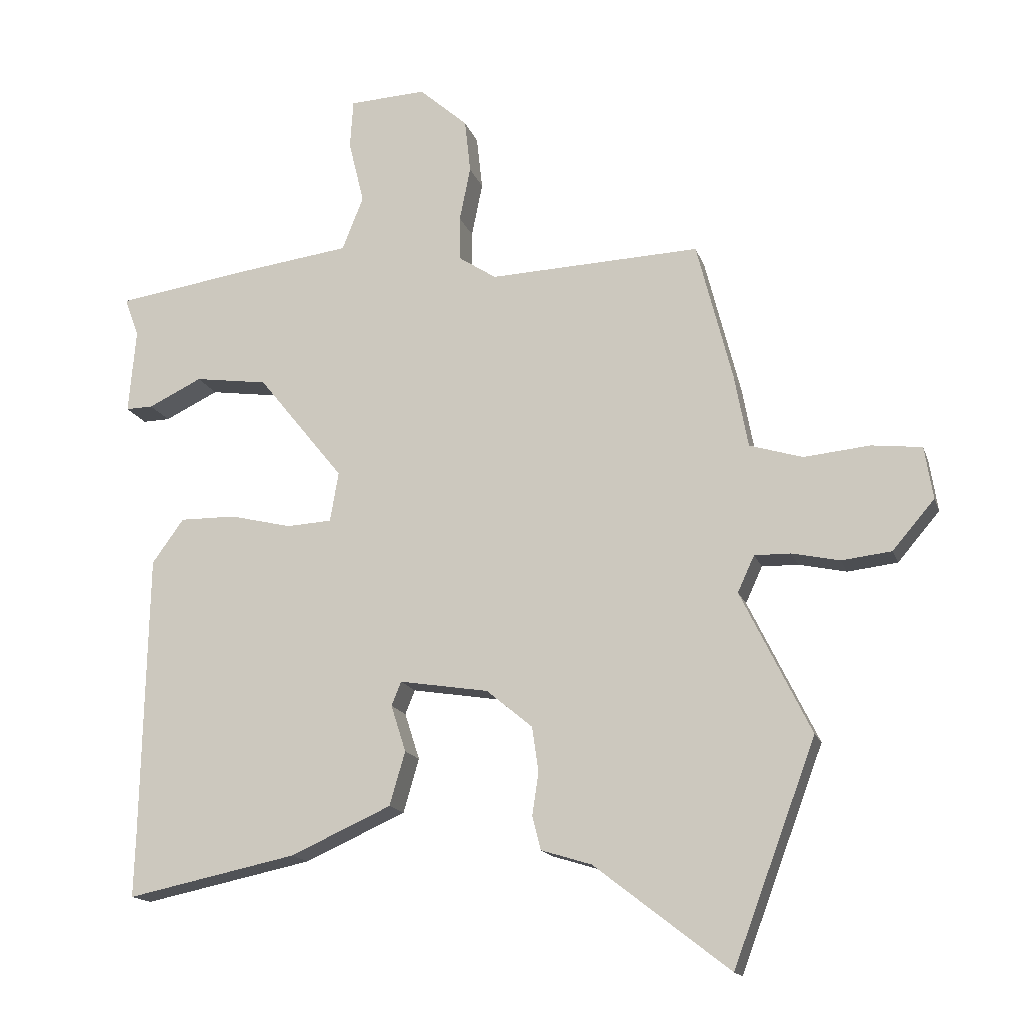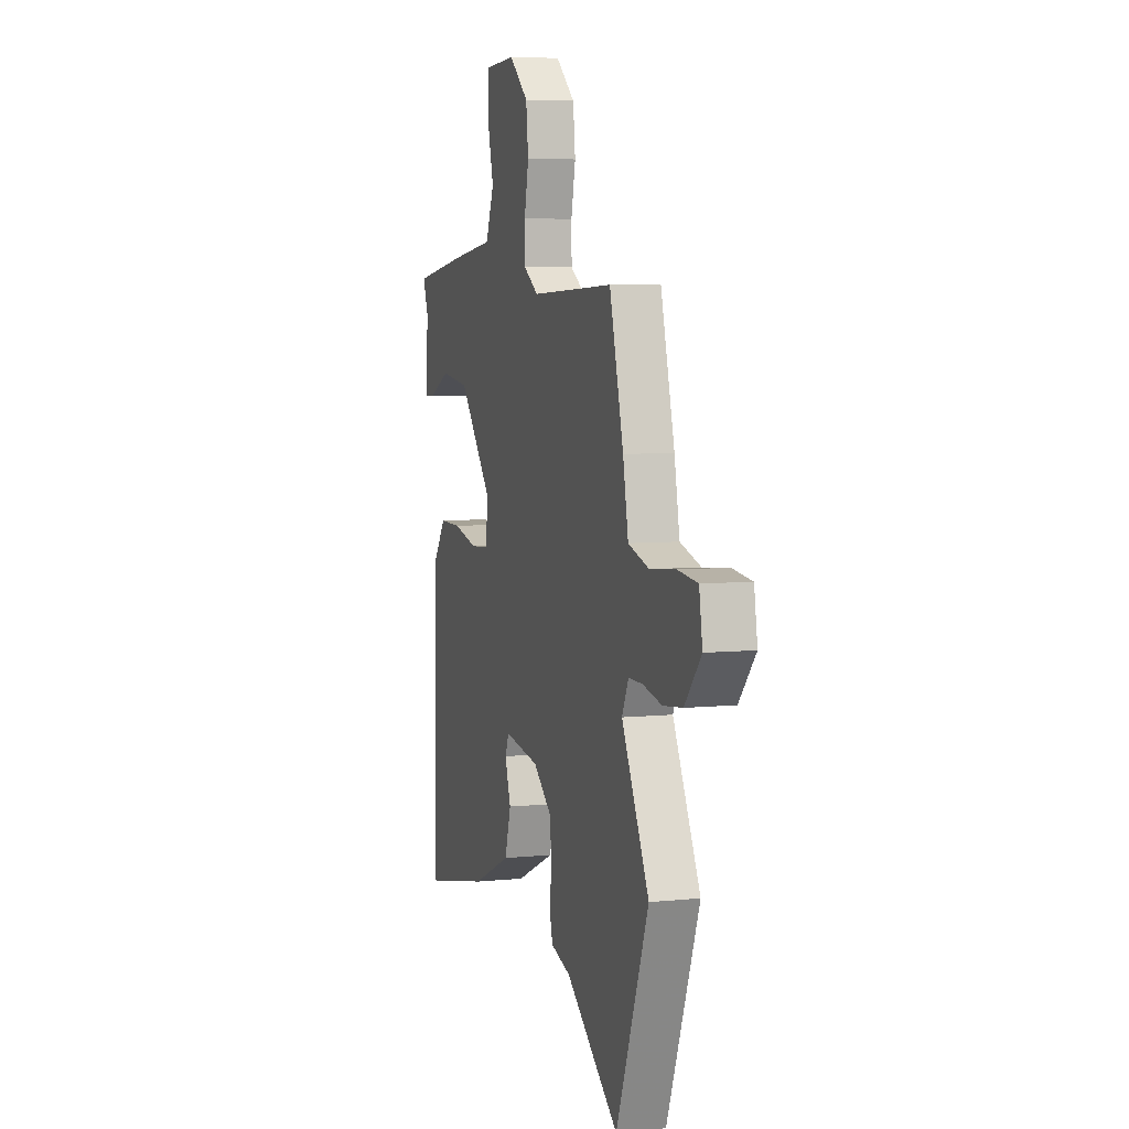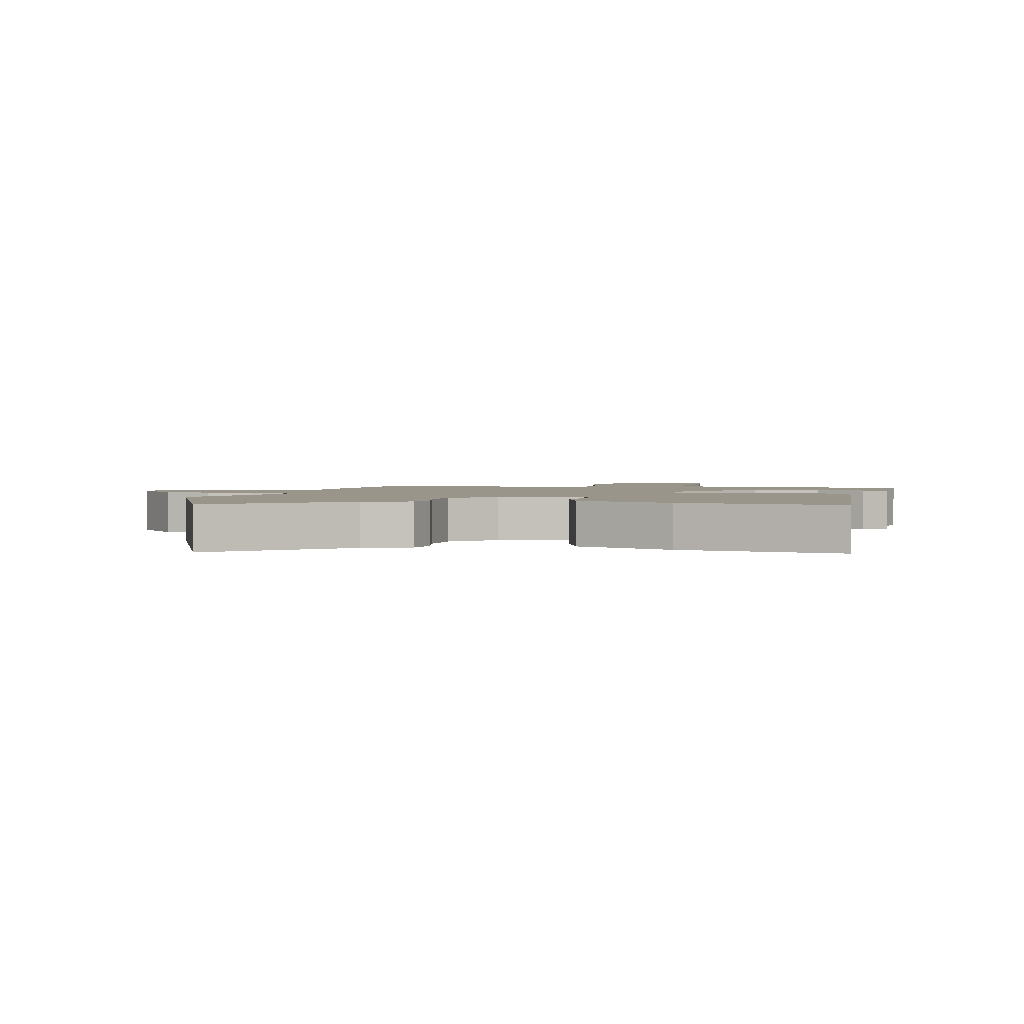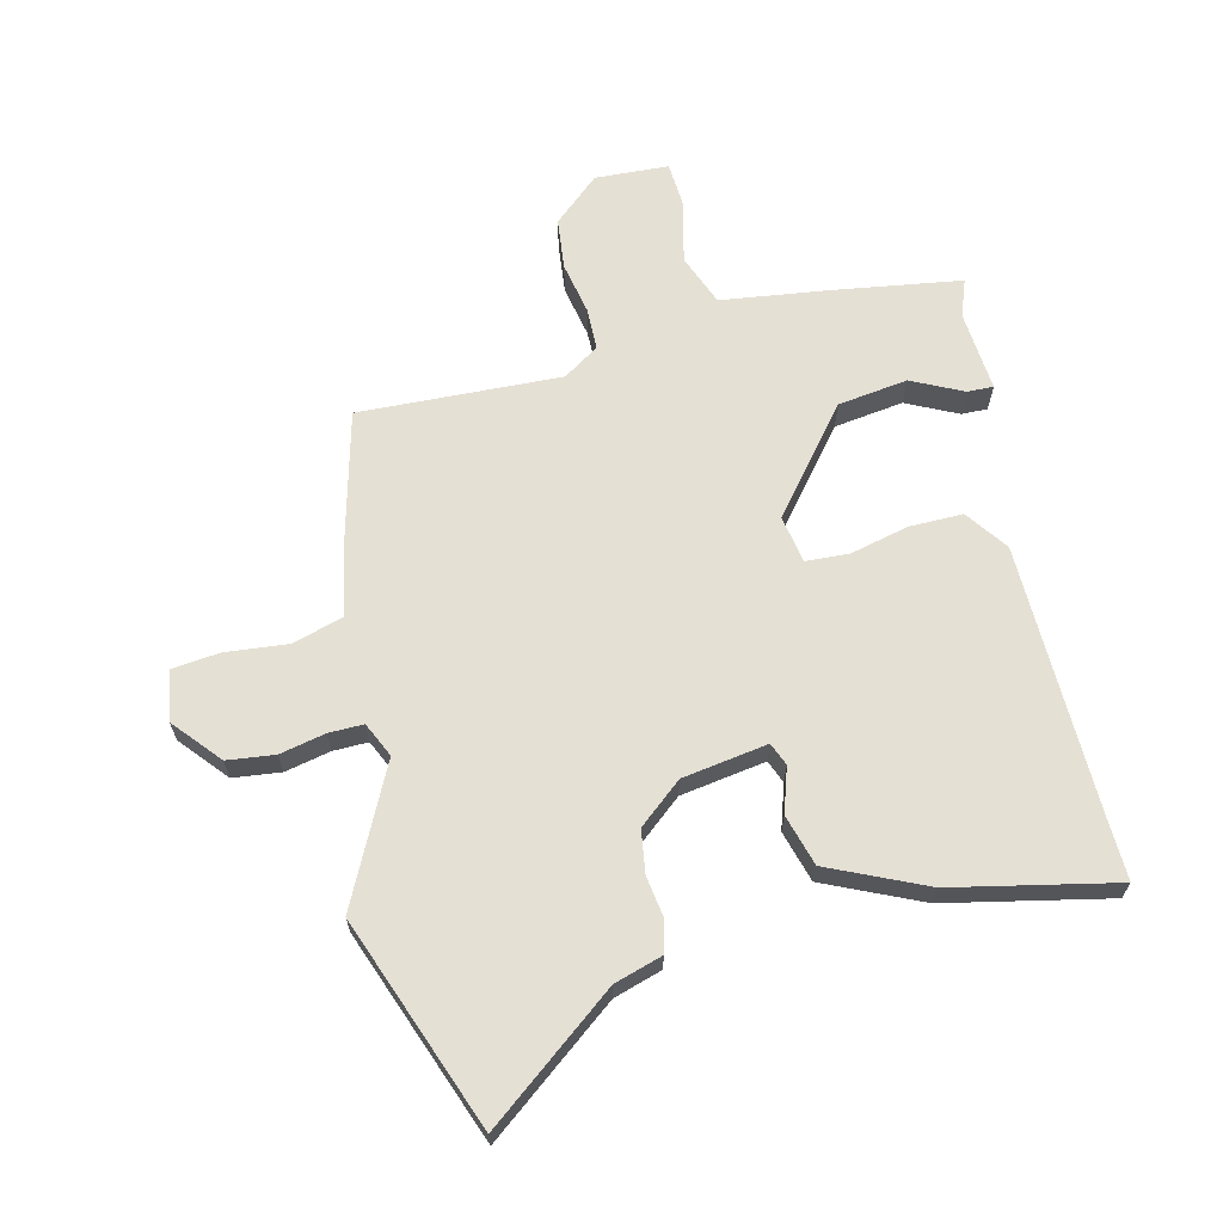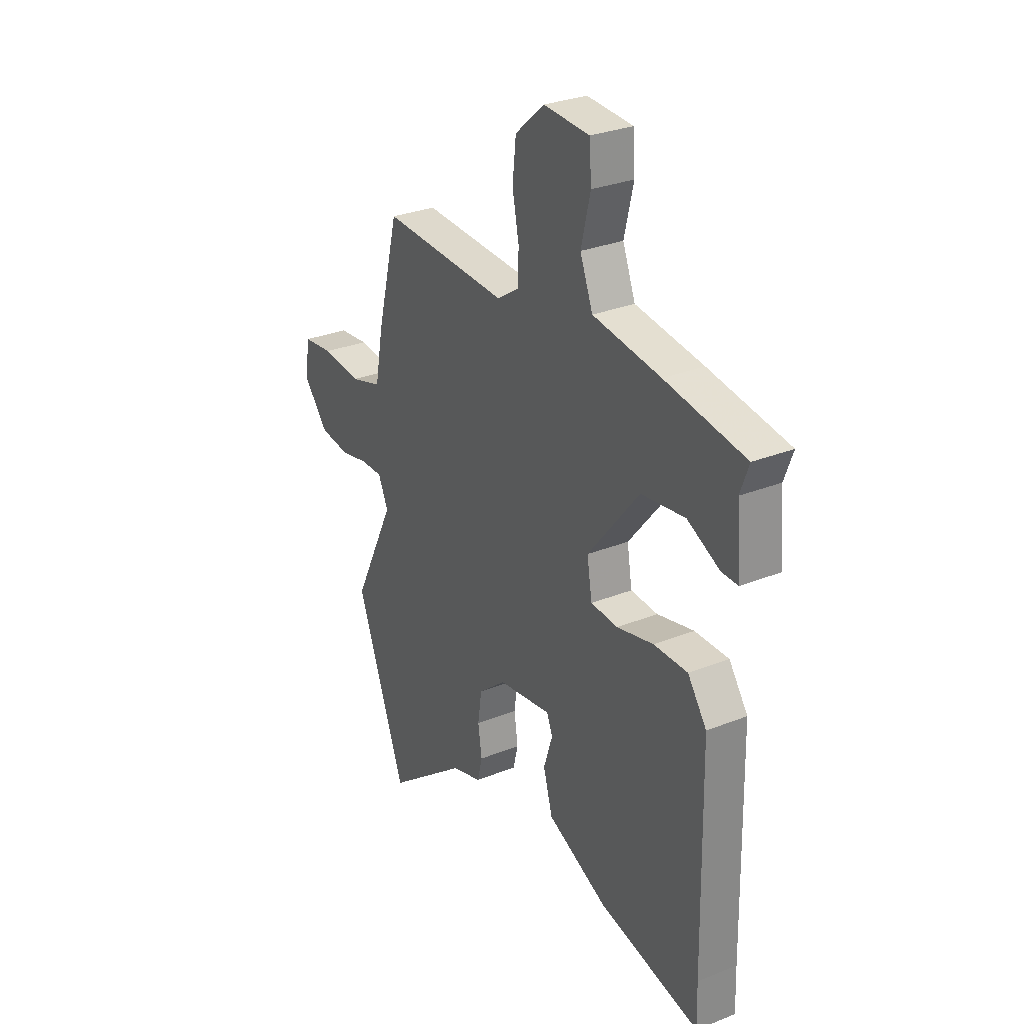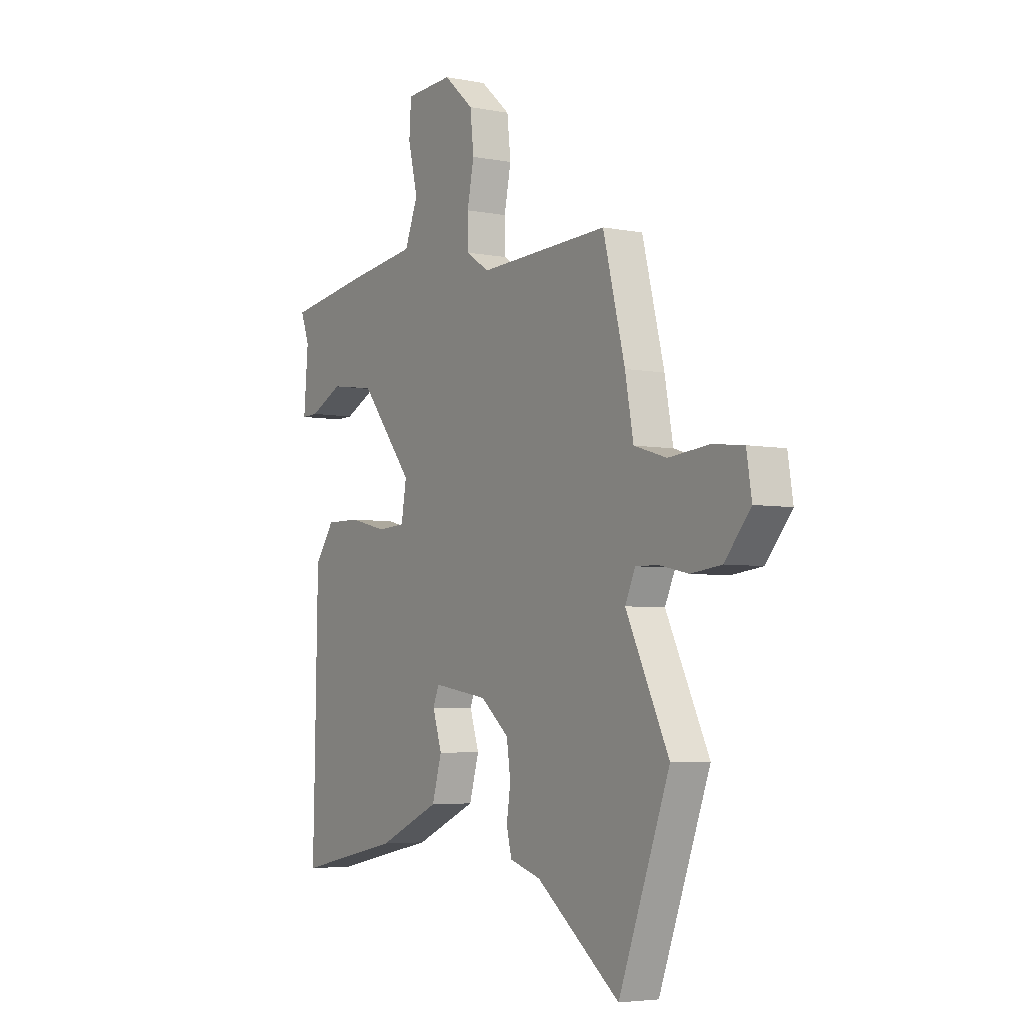
<metadata>
{"format":"obj","ext":"obj","renderer":"f3d","projection":"perspective","resolution":1024,"background":"white","views":[{"elev":-15.7,"azim":15.4,"up":"+Z"},{"elev":6.0,"azim":72.6,"up":"+Z"},{"elev":2.1,"azim":-169.7,"up":"+Y"},{"elev":65.5,"azim":166.6,"up":"+Y"},{"elev":29.6,"azim":-120.5,"up":"+Z"},{"elev":-4.7,"azim":58.0,"up":"+Z"}]}
</metadata>
<code>
v 0.572 0.07 -0.308
v 0.444 0.07 -0.649
v 0.235 0.07 -0.487
v 0.157 0.07 -0.463
v 0.144 0.07 -0.411
v 0.154 0.07 -0.345
v 0.144 0.07 -0.276
v 0.073 0.07 -0.217
v -0.065 0.07 -0.195
v -0.08 0.07 -0.232
v -0.057 0.07 -0.304
v -0.081 0.07 -0.387
v -0.237 0.07 -0.457
v -0.5 0.07 -0.512
v -0.497 0.07 -0.42
v -0.488 0.07 0.024
v -0.439 0.07 0.092
v -0.352 0.07 0.091
v -0.257 0.07 0.068
v -0.187 0.07 0.072
v -0.174 0.07 0.149
v -0.307 0.07 0.314
v -0.42 0.07 0.33
v -0.503 0.07 0.29
v -0.545 0.07 0.289
v -0.534 0.07 0.42
v -0.556 0.07 0.48
v -0.35 0.07 0.511
v -0.175 0.07 0.534
v -0.142 0.07 0.617
v -0.166 0.07 0.716
v -0.161 0.07 0.791
v -0.042 0.07 0.797
v 0.033 0.07 0.731
v 0.042 0.07 0.648
v 0.025 0.07 0.564
v 0.026 0.07 0.495
v 0.084 0.07 0.457
v 0.411 0.07 0.47
v 0.466 0.07 0.254
v 0.487 0.07 0.141
v 0.569 0.07 0.116
v 0.671 0.07 0.126
v 0.749 0.07 0.117
v 0.762 0.07 0.036
v 0.697 0.07 -0.04
v 0.62 0.07 -0.049
v 0.546 0.07 -0.033
v 0.49 0.07 -0.032
v 0.464 0.07 -0.088
v 0.572 0 -0.308
v 0.444 0 -0.649
v 0.235 0 -0.487
v 0.157 0 -0.463
v 0.144 0 -0.411
v 0.154 0 -0.345
v 0.144 0 -0.276
v 0.073 0 -0.217
v -0.065 0 -0.195
v -0.08 0 -0.232
v -0.057 0 -0.304
v -0.081 0 -0.387
v -0.237 0 -0.457
v -0.5 0 -0.512
v -0.497 0 -0.42
v -0.488 0 0.024
v -0.439 0 0.092
v -0.352 0 0.091
v -0.257 0 0.068
v -0.187 0 0.072
v -0.174 0 0.149
v -0.307 0 0.314
v -0.42 0 0.33
v -0.503 0 0.29
v -0.545 0 0.289
v -0.534 0 0.42
v -0.556 0 0.48
v -0.35 0 0.511
v -0.175 0 0.534
v -0.142 0 0.617
v -0.166 0 0.716
v -0.161 0 0.791
v -0.042 0 0.797
v 0.033 0 0.731
v 0.042 0 0.648
v 0.025 0 0.564
v 0.026 0 0.495
v 0.084 0 0.457
v 0.411 0 0.47
v 0.466 0 0.254
v 0.487 0 0.141
v 0.569 0 0.116
v 0.671 0 0.126
v 0.749 0 0.117
v 0.762 0 0.036
v 0.697 0 -0.04
v 0.62 0 -0.049
v 0.546 0 -0.033
v 0.49 0 -0.032
v 0.464 0 -0.088
f 45 46 47 48
f 45 48 49
f 42 43 44 45
f 41 42 45 49
f 38 39 40 41
f 37 38 41 49
f 33 34 35 36
f 33 36 37
f 30 31 32 33
f 29 30 33 37
f 26 27 28 29
f 23 24 25 26
f 22 23 26 29
f 21 22 29 37
f 16 17 18 19
f 15 16 19 20
f 14 15 20
f 13 14 20
f 10 11 12 13
f 9 10 13 20
f 8 9 20 21
f 3 4 5 6
f 3 6 7
f 50 1 2 3
f 50 3 7
f 21 37 49 50
f 7 8 21 50
f 98 97 96 95
f 99 98 95
f 95 94 93 92
f 99 95 92 91
f 91 90 89 88
f 99 91 88 87
f 86 85 84 83
f 87 86 83
f 83 82 81 80
f 87 83 80 79
f 79 78 77 76
f 76 75 74 73
f 79 76 73 72
f 87 79 72 71
f 69 68 67 66
f 70 69 66 65
f 70 65 64
f 70 64 63
f 63 62 61 60
f 70 63 60 59
f 71 70 59 58
f 56 55 54 53
f 57 56 53
f 53 52 51 100
f 57 53 100
f 100 99 87 71
f 100 71 58 57
f 1 51 52 2
f 2 52 53 3
f 3 53 54 4
f 4 54 55 5
f 5 55 56 6
f 6 56 57 7
f 7 57 58 8
f 8 58 59 9
f 9 59 60 10
f 10 60 61 11
f 11 61 62 12
f 12 62 63 13
f 13 63 64 14
f 14 64 65 15
f 15 65 66 16
f 16 66 67 17
f 17 67 68 18
f 18 68 69 19
f 19 69 70 20
f 20 70 71 21
f 21 71 72 22
f 22 72 73 23
f 23 73 74 24
f 24 74 75 25
f 25 75 76 26
f 26 76 77 27
f 27 77 78 28
f 28 78 79 29
f 29 79 80 30
f 30 80 81 31
f 31 81 82 32
f 32 82 83 33
f 33 83 84 34
f 34 84 85 35
f 35 85 86 36
f 36 86 87 37
f 37 87 88 38
f 38 88 89 39
f 39 89 90 40
f 40 90 91 41
f 41 91 92 42
f 42 92 93 43
f 43 93 94 44
f 44 94 95 45
f 45 95 96 46
f 46 96 97 47
f 47 97 98 48
f 48 98 99 49
f 49 99 100 50
f 50 100 51 1

</code>
